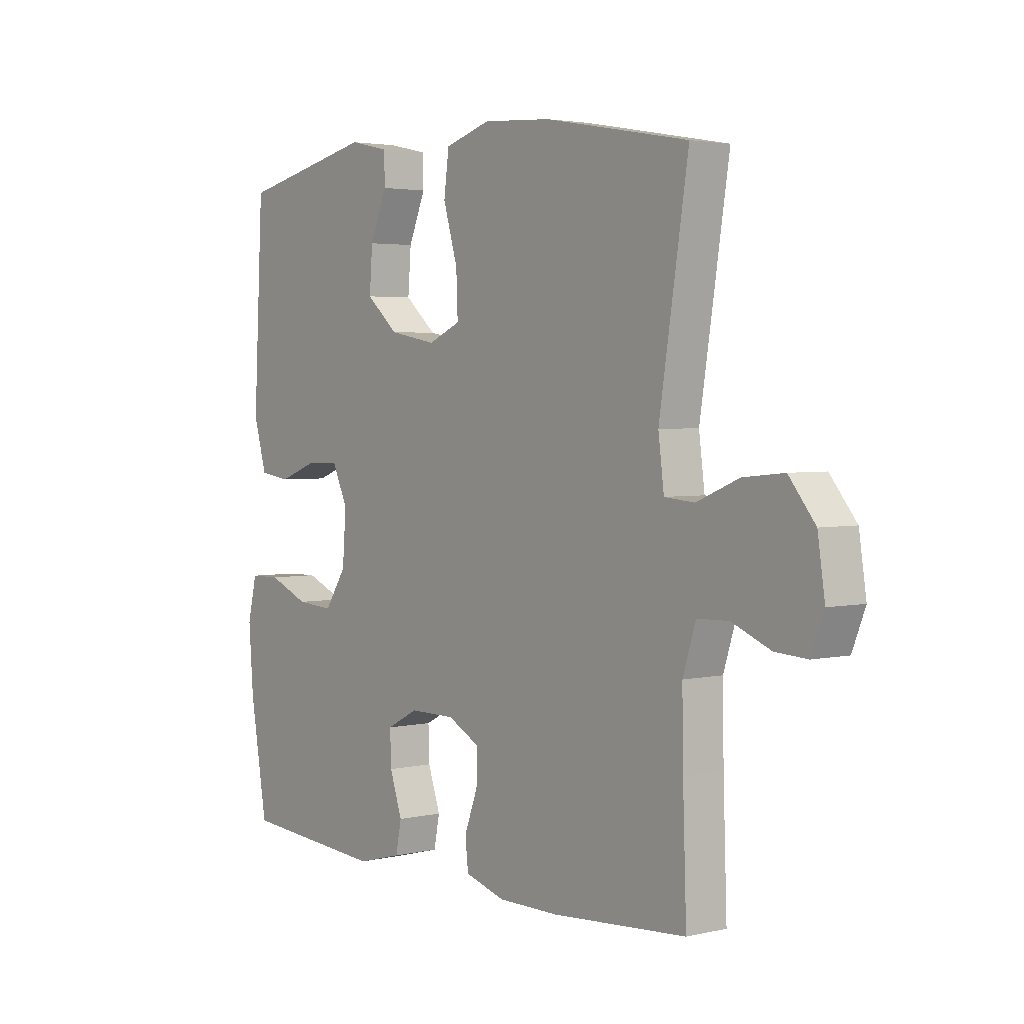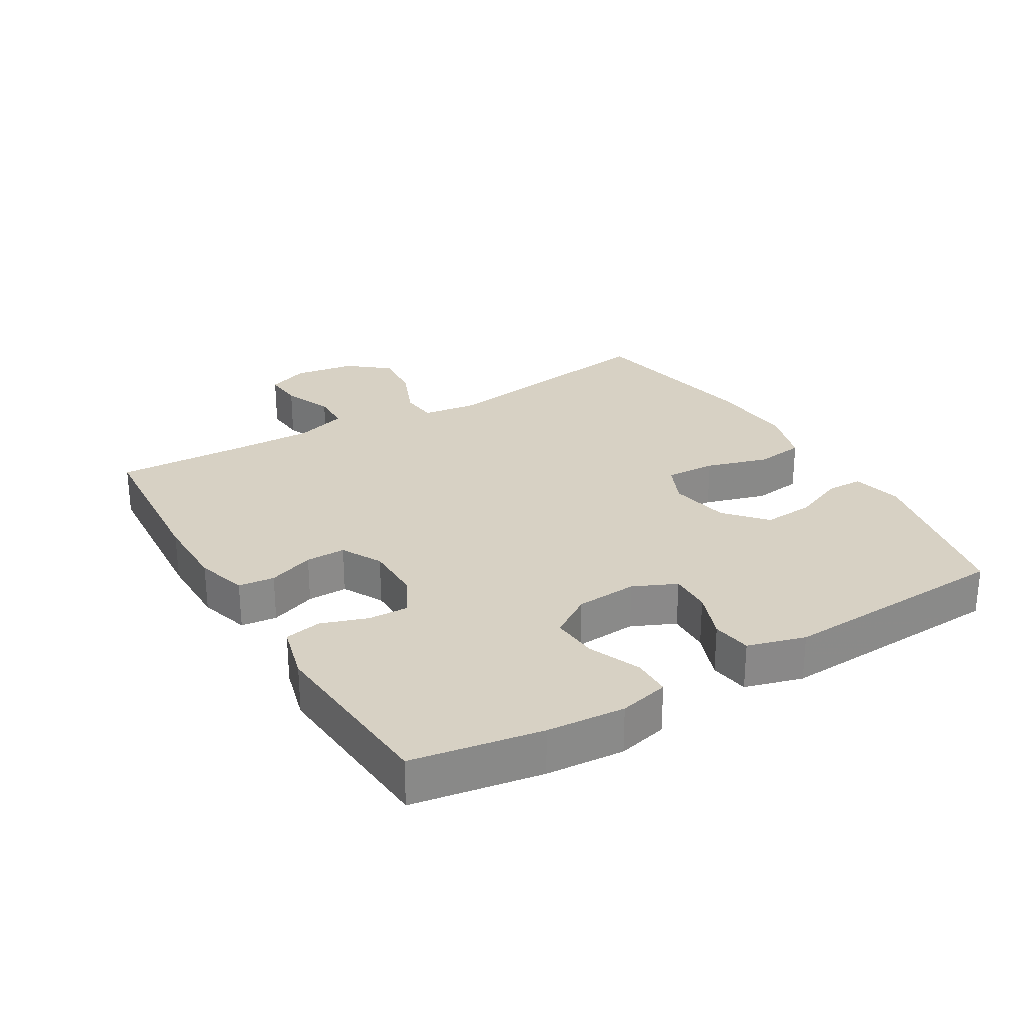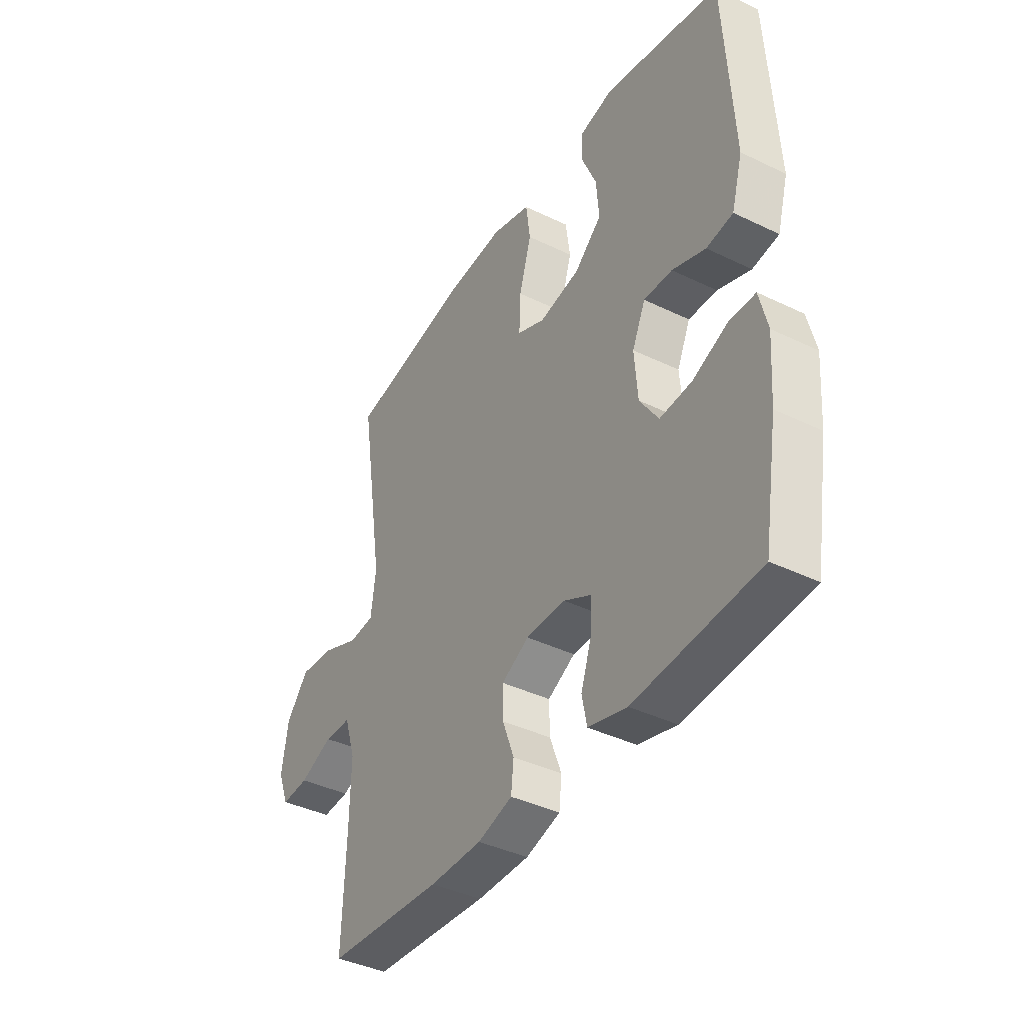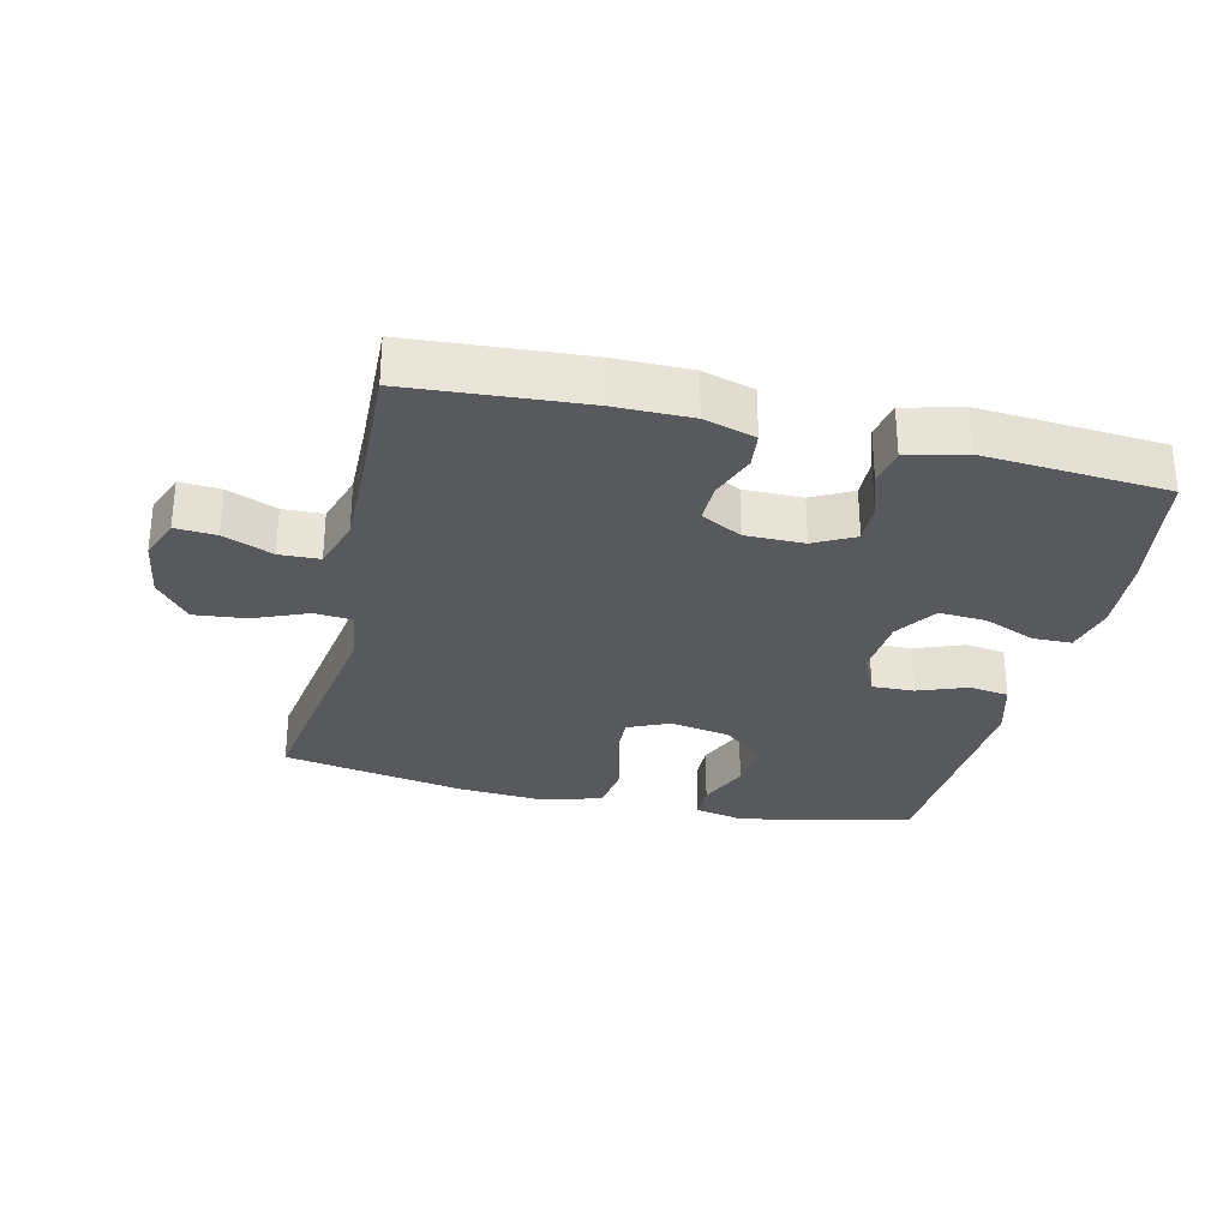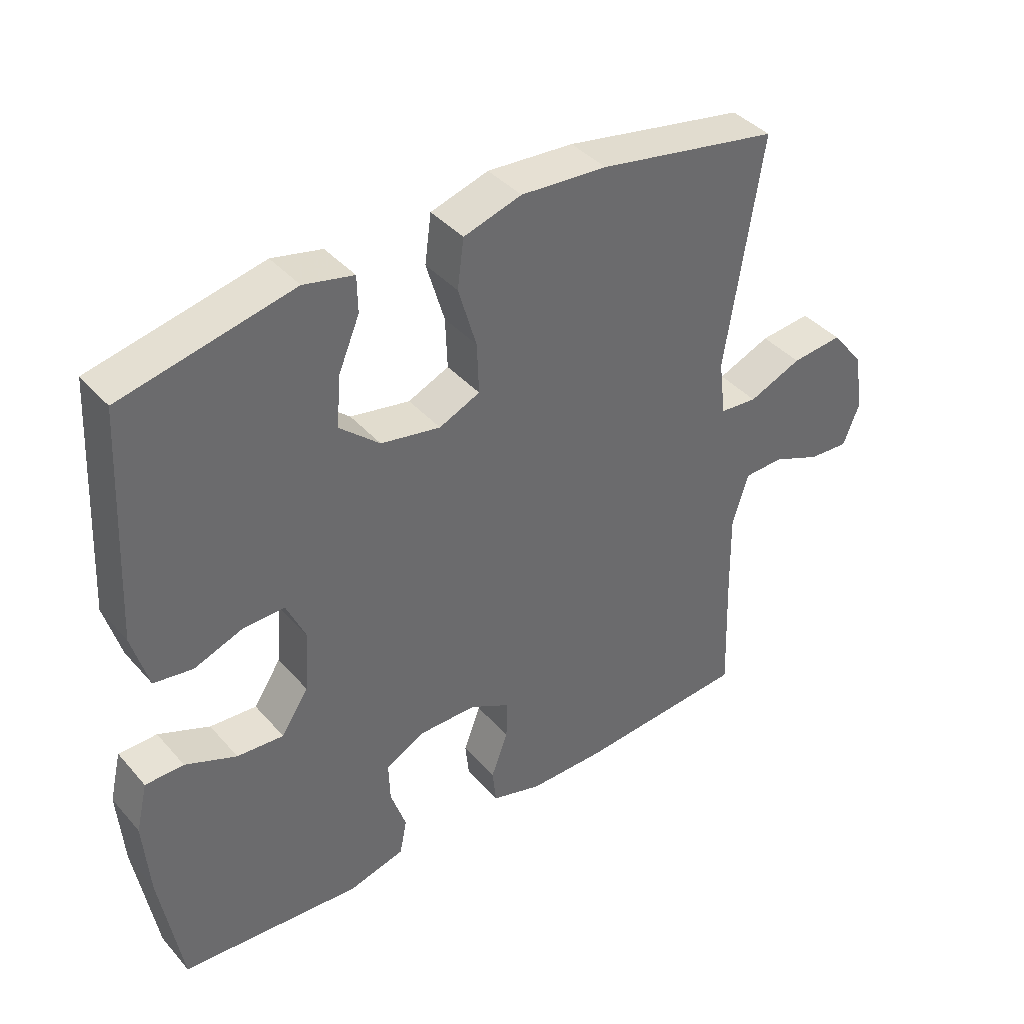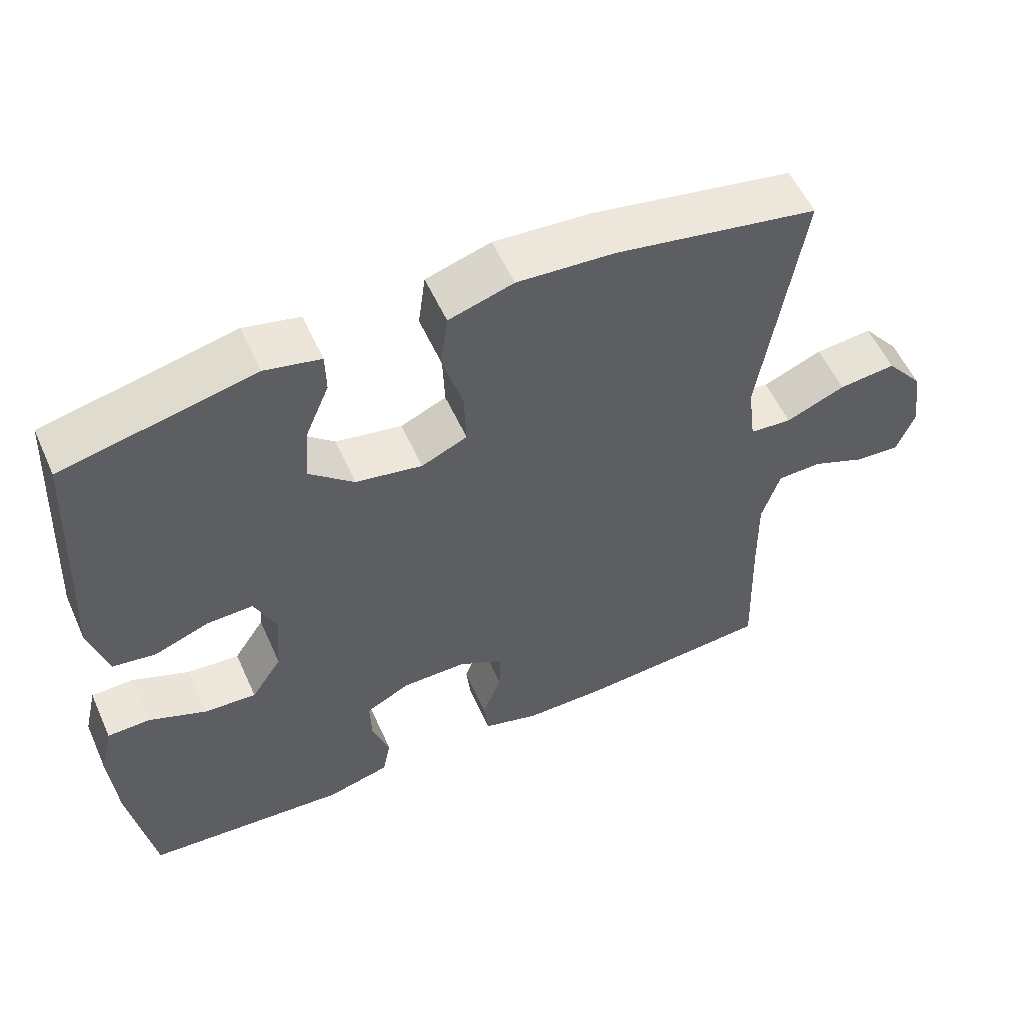
<metadata>
{"format":"obj","ext":"obj","renderer":"f3d","projection":"perspective","resolution":1024,"background":"white","views":[{"elev":3.1,"azim":51.9,"up":"+Z"},{"elev":27.1,"azim":-120.8,"up":"+Y"},{"elev":-40.2,"azim":-120.8,"up":"+Z"},{"elev":-29.7,"azim":166.8,"up":"+Y"},{"elev":39.9,"azim":-36.8,"up":"+Z"},{"elev":55.7,"azim":-24.0,"up":"+Z"}]}
</metadata>
<code>
v -0.5 0.07 0.5
v -0.237 0.07 0.558
v -0.16 0.07 0.541
v -0.159 0.07 0.485
v -0.192 0.07 0.406
v -0.198 0.07 0.328
v -0.136 0.07 0.274
v -0.044 0.07 0.257
v 0.019 0.07 0.285
v 0.016 0.07 0.363
v -0.012 0.07 0.458
v -0.002 0.07 0.533
v 0.087 0.07 0.56
v 0.22 0.07 0.551
v 0.5 0.07 0.5
v 0.444 0.07 0.141
v 0.455 0.07 0.055
v 0.513 0.07 0.05
v 0.595 0.07 0.084
v 0.674 0.07 0.092
v 0.725 0.07 0.029
v 0.739 0.07 -0.064
v 0.714 0.07 -0.128
v 0.652 0.07 -0.124
v 0.577 0.07 -0.093
v 0.516 0.07 -0.095
v 0.491 0.07 -0.174
v 0.493 0.07 -0.297
v 0.5 0.07 -0.5
v 0.238 0.07 -0.519
v 0.12 0.07 -0.519
v 0.042 0.07 -0.496
v 0.036 0.07 -0.441
v 0.062 0.07 -0.371
v 0.063 0.07 -0.31
v 0.001 0.07 -0.277
v -0.088 0.07 -0.277
v -0.149 0.07 -0.309
v -0.147 0.07 -0.371
v -0.123 0.07 -0.442
v -0.134 0.07 -0.498
v -0.221 0.07 -0.521
v -0.5 0.07 -0.5
v -0.533 0.07 -0.303
v -0.542 0.07 -0.184
v -0.524 0.07 -0.108
v -0.465 0.07 -0.107
v -0.386 0.07 -0.14
v -0.314 0.07 -0.145
v -0.272 0.07 -0.081
v -0.265 0.07 0.013
v -0.295 0.07 0.079
v -0.359 0.07 0.077
v -0.434 0.07 0.049
v -0.494 0.07 0.058
v -0.519 0.07 0.146
v -0.5 0 0.5
v -0.237 0 0.558
v -0.16 0 0.541
v -0.159 0 0.485
v -0.192 0 0.406
v -0.198 0 0.328
v -0.136 0 0.274
v -0.044 0 0.257
v 0.019 0 0.285
v 0.016 0 0.363
v -0.012 0 0.458
v -0.002 0 0.533
v 0.087 0 0.56
v 0.22 0 0.551
v 0.5 0 0.5
v 0.444 0 0.141
v 0.455 0 0.055
v 0.513 0 0.05
v 0.595 0 0.084
v 0.674 0 0.092
v 0.725 0 0.029
v 0.739 0 -0.064
v 0.714 0 -0.128
v 0.652 0 -0.124
v 0.577 0 -0.093
v 0.516 0 -0.095
v 0.491 0 -0.174
v 0.493 0 -0.297
v 0.5 0 -0.5
v 0.238 0 -0.519
v 0.12 0 -0.519
v 0.042 0 -0.496
v 0.036 0 -0.441
v 0.062 0 -0.371
v 0.063 0 -0.31
v 0.001 0 -0.277
v -0.088 0 -0.277
v -0.149 0 -0.309
v -0.147 0 -0.371
v -0.123 0 -0.442
v -0.134 0 -0.498
v -0.221 0 -0.521
v -0.5 0 -0.5
v -0.533 0 -0.303
v -0.542 0 -0.184
v -0.524 0 -0.108
v -0.465 0 -0.107
v -0.386 0 -0.14
v -0.314 0 -0.145
v -0.272 0 -0.081
v -0.265 0 0.013
v -0.295 0 0.079
v -0.359 0 0.077
v -0.434 0 0.049
v -0.494 0 0.058
v -0.519 0 0.146
f 3 4 5
f 2 3 5
f 1 2 5
f 56 1 5
f 55 56 5
f 54 55 5
f 53 54 5
f 52 53 5 6
f 51 52 6 7
f 50 51 7 8
f 49 50 8 9
f 46 47 48
f 45 46 48
f 44 45 48
f 43 44 48
f 42 43 48
f 41 42 48
f 40 41 48
f 39 40 48
f 38 39 48 49
f 37 38 49 9
f 32 33 34
f 31 32 34
f 30 31 34
f 29 30 34
f 28 29 34
f 27 28 34 35
f 26 27 35 36
f 23 24 25
f 22 23 25
f 21 22 25
f 20 21 25
f 19 20 25
f 18 19 25
f 17 18 25 26
f 14 15 16
f 13 14 16
f 12 13 16
f 11 12 16
f 10 11 16
f 9 10 16 17
f 26 36 37
f 17 26 37
f 9 17 37
f 61 60 59
f 61 59 58
f 61 58 57
f 61 57 112
f 61 112 111
f 61 111 110
f 61 110 109
f 62 61 109 108
f 63 62 108 107
f 64 63 107 106
f 65 64 106 105
f 104 103 102
f 104 102 101
f 104 101 100
f 104 100 99
f 104 99 98
f 104 98 97
f 104 97 96
f 104 96 95
f 105 104 95 94
f 65 105 94 93
f 90 89 88
f 90 88 87
f 90 87 86
f 90 86 85
f 90 85 84
f 91 90 84 83
f 92 91 83 82
f 81 80 79
f 81 79 78
f 81 78 77
f 81 77 76
f 81 76 75
f 81 75 74
f 82 81 74 73
f 72 71 70
f 72 70 69
f 72 69 68
f 72 68 67
f 72 67 66
f 73 72 66 65
f 93 92 82
f 93 82 73
f 93 73 65
f 1 57 58 2
f 2 58 59 3
f 3 59 60 4
f 4 60 61 5
f 5 61 62 6
f 6 62 63 7
f 7 63 64 8
f 8 64 65 9
f 9 65 66 10
f 10 66 67 11
f 11 67 68 12
f 12 68 69 13
f 13 69 70 14
f 14 70 71 15
f 15 71 72 16
f 16 72 73 17
f 17 73 74 18
f 18 74 75 19
f 19 75 76 20
f 20 76 77 21
f 21 77 78 22
f 22 78 79 23
f 23 79 80 24
f 24 80 81 25
f 25 81 82 26
f 26 82 83 27
f 27 83 84 28
f 28 84 85 29
f 29 85 86 30
f 30 86 87 31
f 31 87 88 32
f 32 88 89 33
f 33 89 90 34
f 34 90 91 35
f 35 91 92 36
f 36 92 93 37
f 37 93 94 38
f 38 94 95 39
f 39 95 96 40
f 40 96 97 41
f 41 97 98 42
f 42 98 99 43
f 43 99 100 44
f 44 100 101 45
f 45 101 102 46
f 46 102 103 47
f 47 103 104 48
f 48 104 105 49
f 49 105 106 50
f 50 106 107 51
f 51 107 108 52
f 52 108 109 53
f 53 109 110 54
f 54 110 111 55
f 55 111 112 56
f 56 112 57 1

</code>
